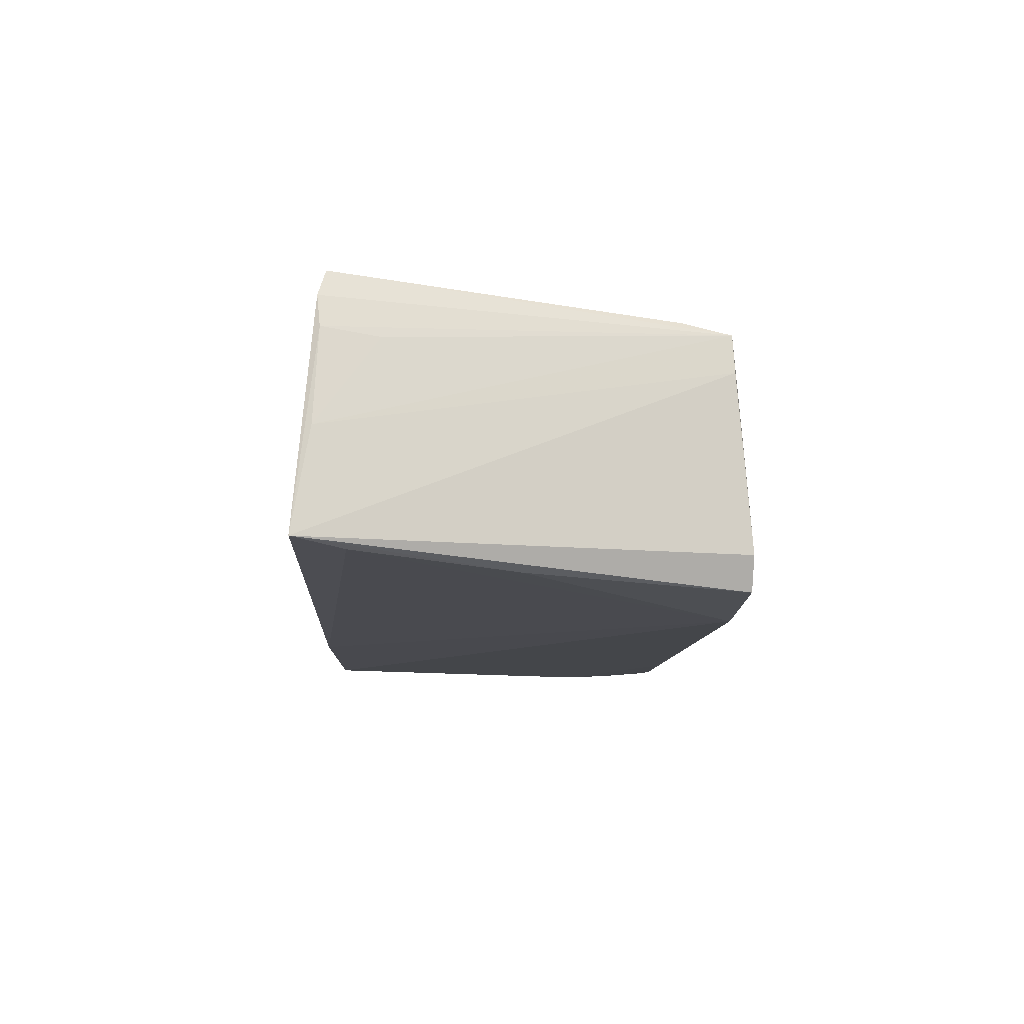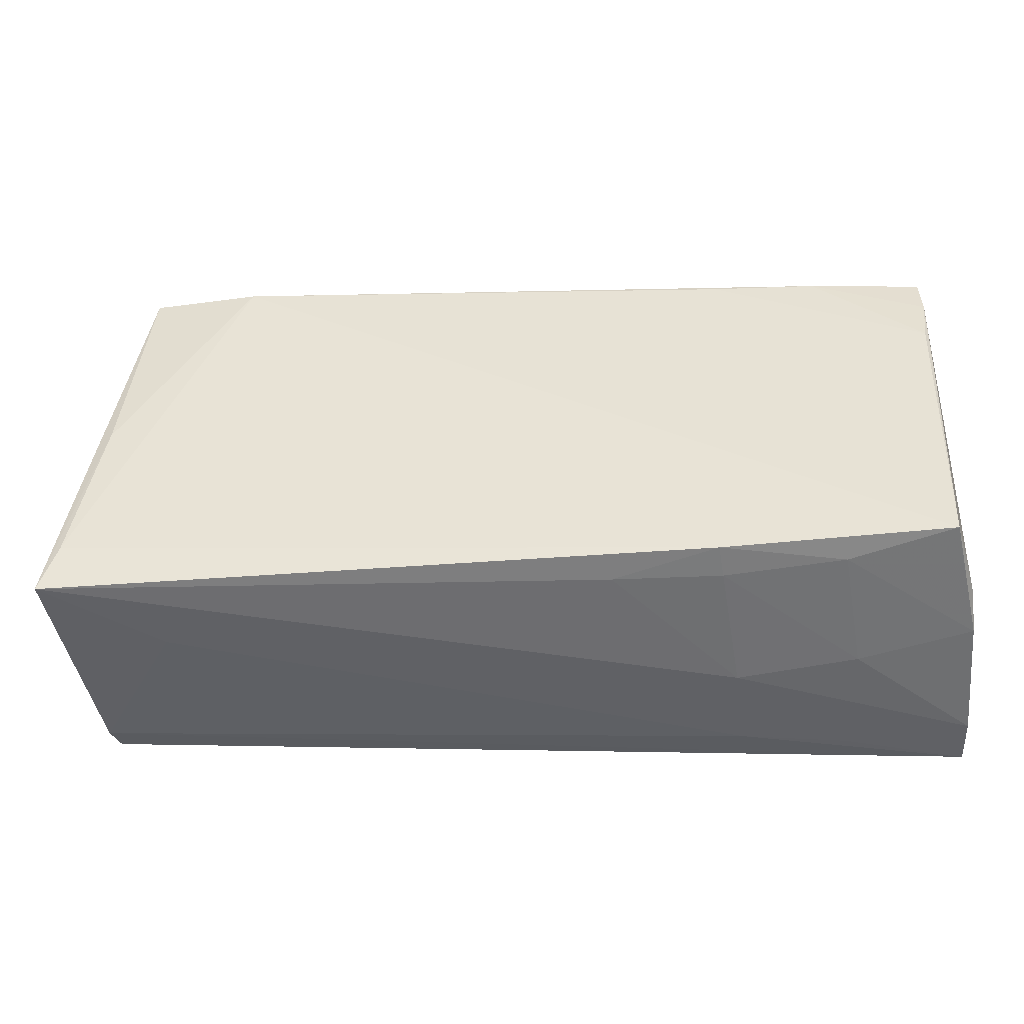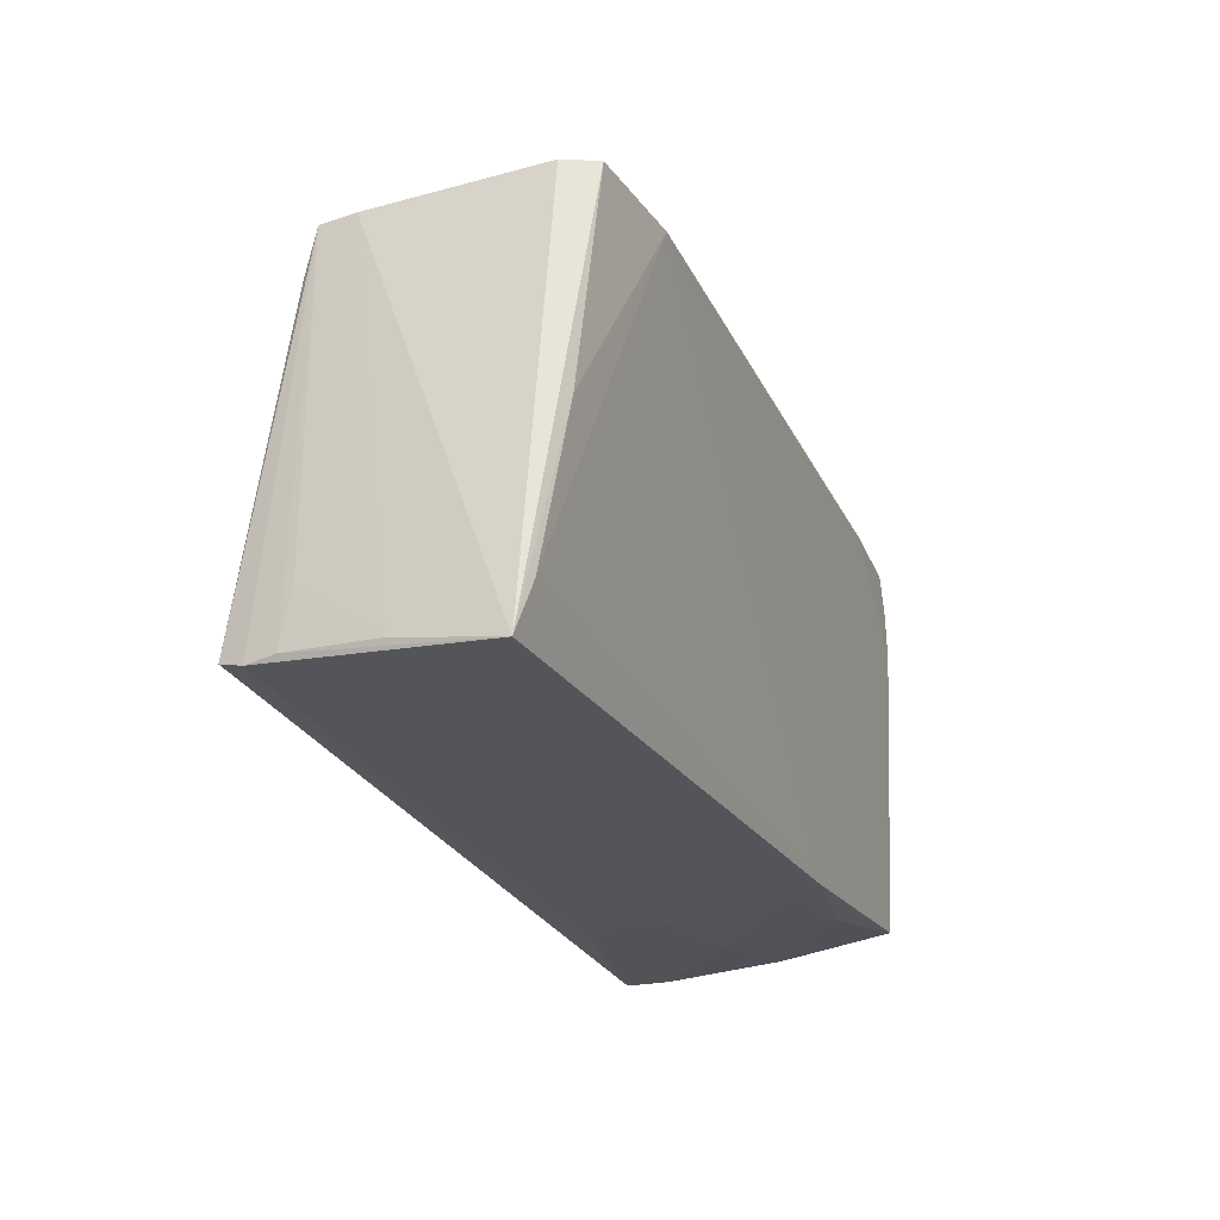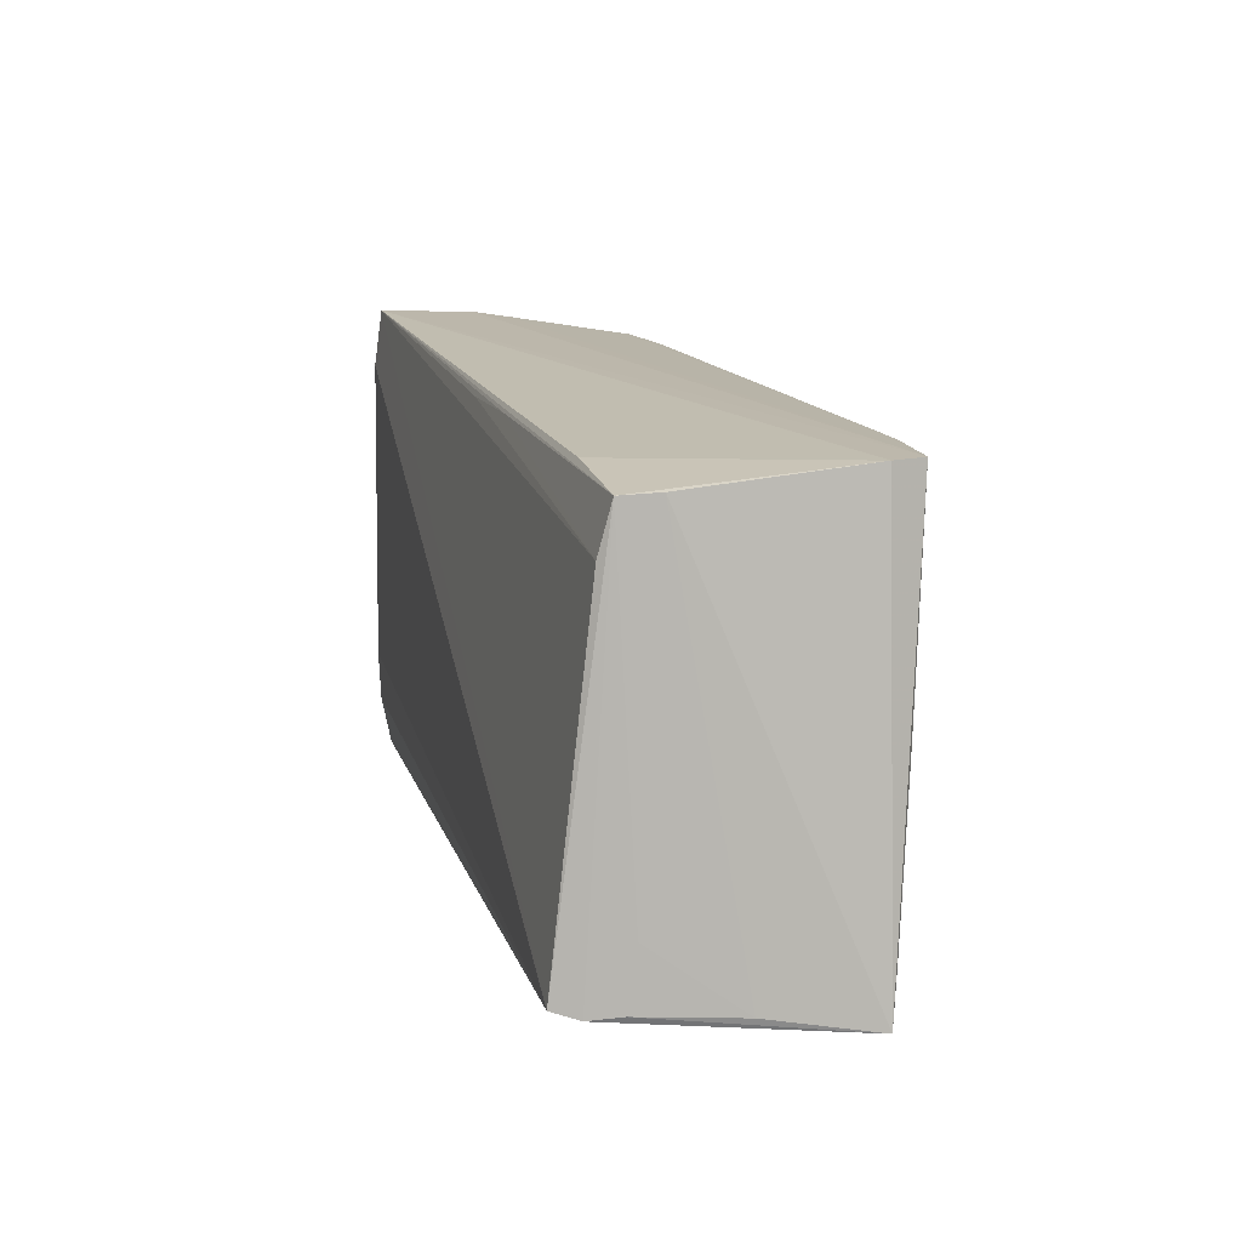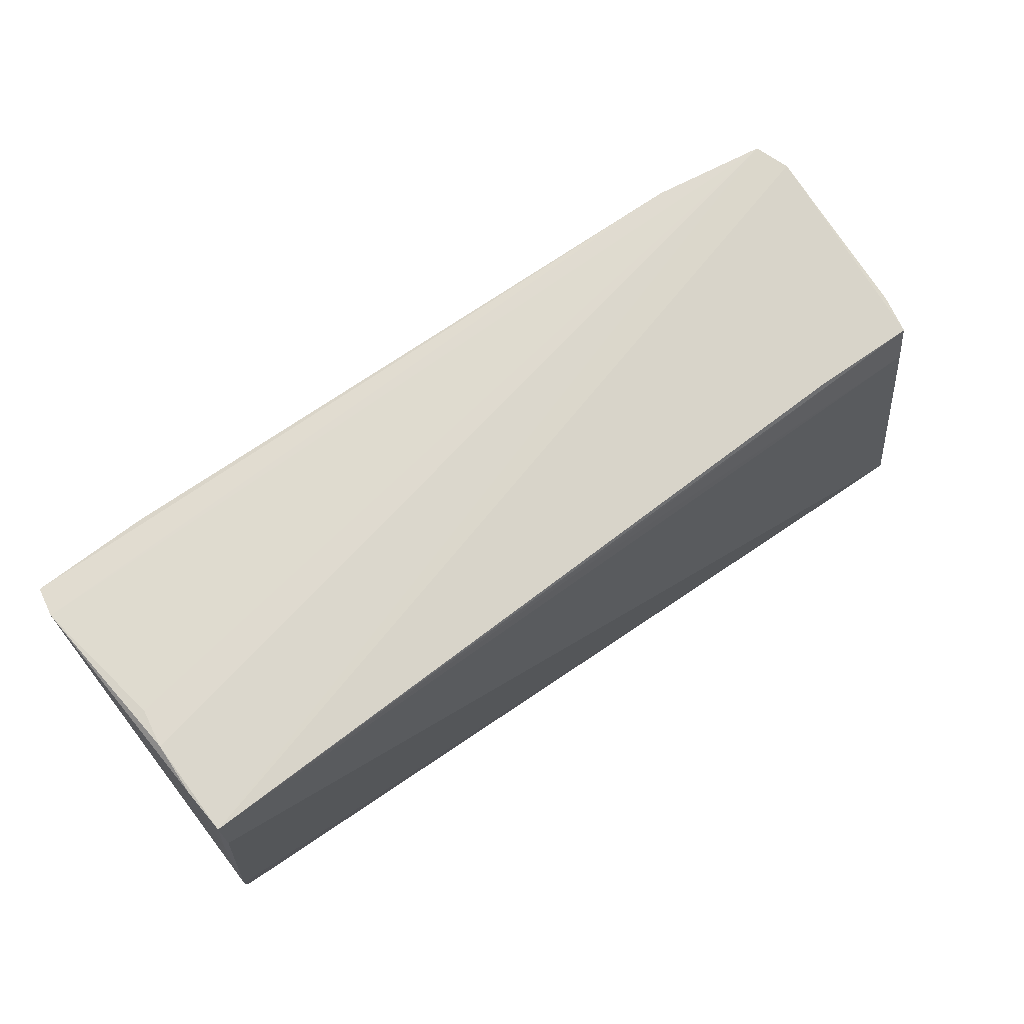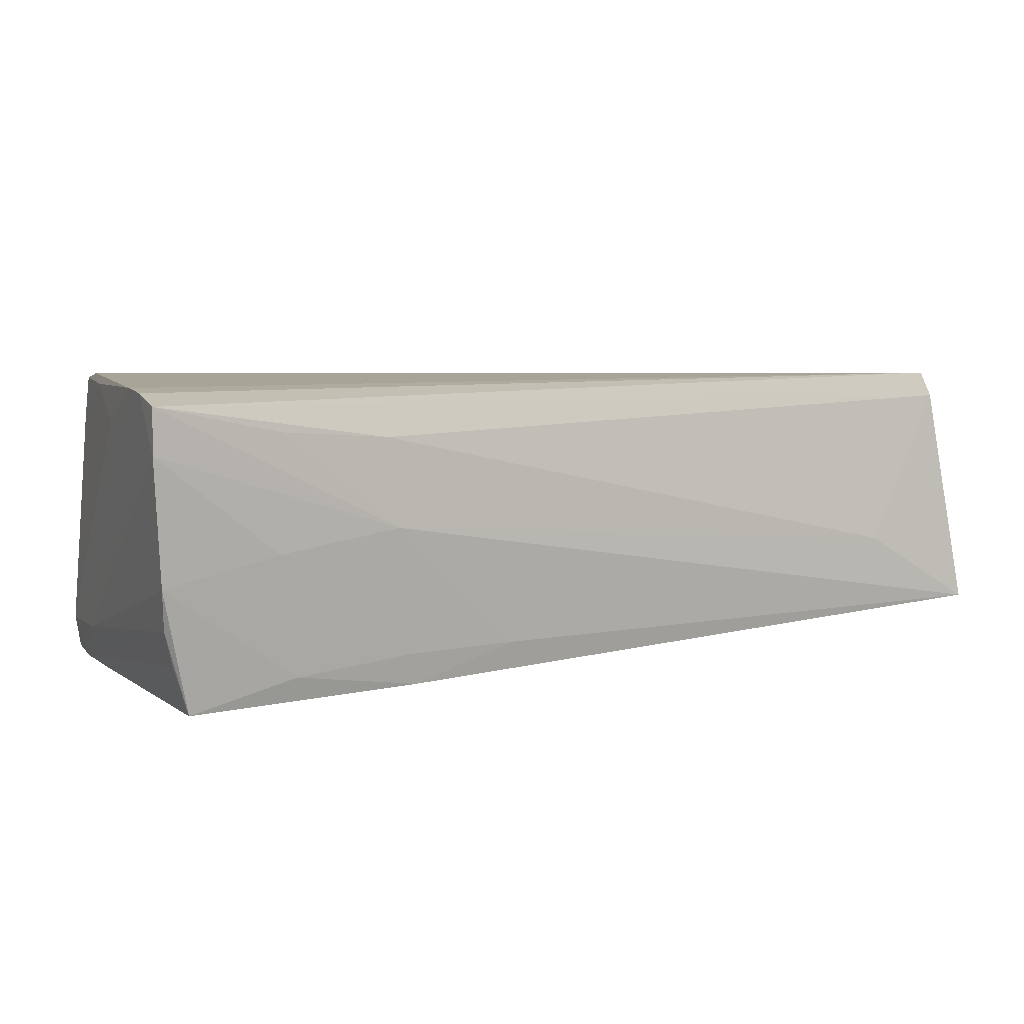
<metadata>
{"format":"obj","ext":"obj","renderer":"f3d","projection":"perspective","resolution":1024,"background":"white","views":[{"elev":-8.9,"azim":88.3,"up":"+Z"},{"elev":-49.4,"azim":-178.3,"up":"+Y"},{"elev":-22.1,"azim":109.7,"up":"+Y"},{"elev":13.7,"azim":76.4,"up":"+Y"},{"elev":75.7,"azim":-33.8,"up":"+Y"},{"elev":7.0,"azim":-24.0,"up":"+Z"}]}
</metadata>
<code>
v 0.05329 0.0259 -0.01288
v -0.04953 -0.02493 -0.01281
v 0.05707 -0.02214 0.01183
v -0.05191 -0.02806 0.01717
v -0.05106 -0.001905 0.01394
v -0.02359 0.02317 -0.0195
v 0.05625 -0.02254 0.01557
v 0.0538 0.02409 0.007619
v 0.04582 -0.02529 -0.00317
v -0.007856 -0.02641 -0.01285
v -0.04785 0.02233 0.01862
v -0.02084 -0.02657 -0.01324
v -0.0491 0.01436 0.01763
v -0.03646 0.02336 -0.0195
v 0.05457 0.0001861 -0.01508
v -0.03711 -0.02797 0.01388
v -0.04973 0.01181 -0.01958
v -0.05107 0.02489 -0.01495
v -0.05112 0.01303 -0.0144
v 0.05527 -0.02165 0.01862
v -0.05101 -0.02676 -0.003536
v 0.04101 0.02513 0.01236
v -0.05057 -0.02541 -0.008533
v 0.01591 0.02545 0.01431
v -0.03517 -0.02619 -0.01498
v -0.04811 0.02864 0.006057
v -0.04755 0.02794 0.001414
v 0.03858 0.02521 -0.01879
v -0.05198 -0.02797 0.01167
v -0.04813 0.02883 0.01231
v 0.05674 -0.01536 0.01069
v -0.02428 -0.02775 0.0129
v -0.02027 -0.02595 -0.0171
v -0.05197 -0.02206 0.01833
v -0.05065 0.01827 -0.01921
v -0.05066 0.02365 -0.01878
v -0.04751 0.02916 0.01772
v 0.05327 0.02387 0.01204
v -0.04782 -0.02509 -0.01862
v 0.05292 0.01818 0.01353
v 0.06024 -0.02485 -0.01191
v -0.02304 -0.02806 0.002209
v 0.05876 -0.02272 0.0004586
v 0.05805 -0.01884 -0.01305
v 0.003891 0.02554 0.01515
v -0.03742 -0.02769 -0.0002051
v -0.05178 -0.01597 0.01862
v 0.05168 0.02581 -0.01687
f 46 12 42
f 18 35 19
f 19 35 23
f 47 5 18
f 40 20 38
f 40 37 20
f 15 48 41
f 36 35 18
f 14 35 36
f 39 35 17
f 17 35 14
f 39 23 2
f 2 35 39
f 23 35 2
f 37 48 26
f 22 37 38
f 21 23 39
f 21 19 23
f 29 42 4
f 29 46 42
f 29 21 46
f 19 21 29
f 18 19 29
f 12 46 25
f 25 21 39
f 46 21 25
f 43 3 41
f 41 8 43
f 43 8 38
f 20 37 11
f 11 47 20
f 5 47 13
f 18 5 13
f 13 11 37
f 47 11 13
f 37 40 45
f 44 15 41
f 14 36 28
f 18 48 28
f 28 36 18
f 48 15 28
f 39 17 28
f 15 44 28
f 30 26 18
f 37 26 30
f 18 13 30
f 30 13 37
f 27 48 18
f 18 26 27
f 27 26 48
f 1 48 37
f 37 22 1
f 41 48 1
f 1 8 41
f 1 22 38
f 38 8 1
f 7 20 4
f 4 32 7
f 41 3 7
f 38 20 7
f 7 3 38
f 4 42 16
f 16 32 4
f 42 32 16
f 41 42 10
f 42 12 10
f 34 29 4
f 4 20 34
f 20 47 34
f 34 47 18
f 18 29 34
f 38 3 31
f 31 43 38
f 3 43 31
f 38 37 24
f 37 45 24
f 24 40 38
f 24 45 40
f 6 17 14
f 14 28 6
f 6 28 17
f 39 28 33
f 33 28 44
f 33 44 41
f 33 25 39
f 41 10 33
f 12 25 33
f 33 10 12
f 41 7 9
f 9 7 32
f 9 42 41
f 9 32 42

</code>
